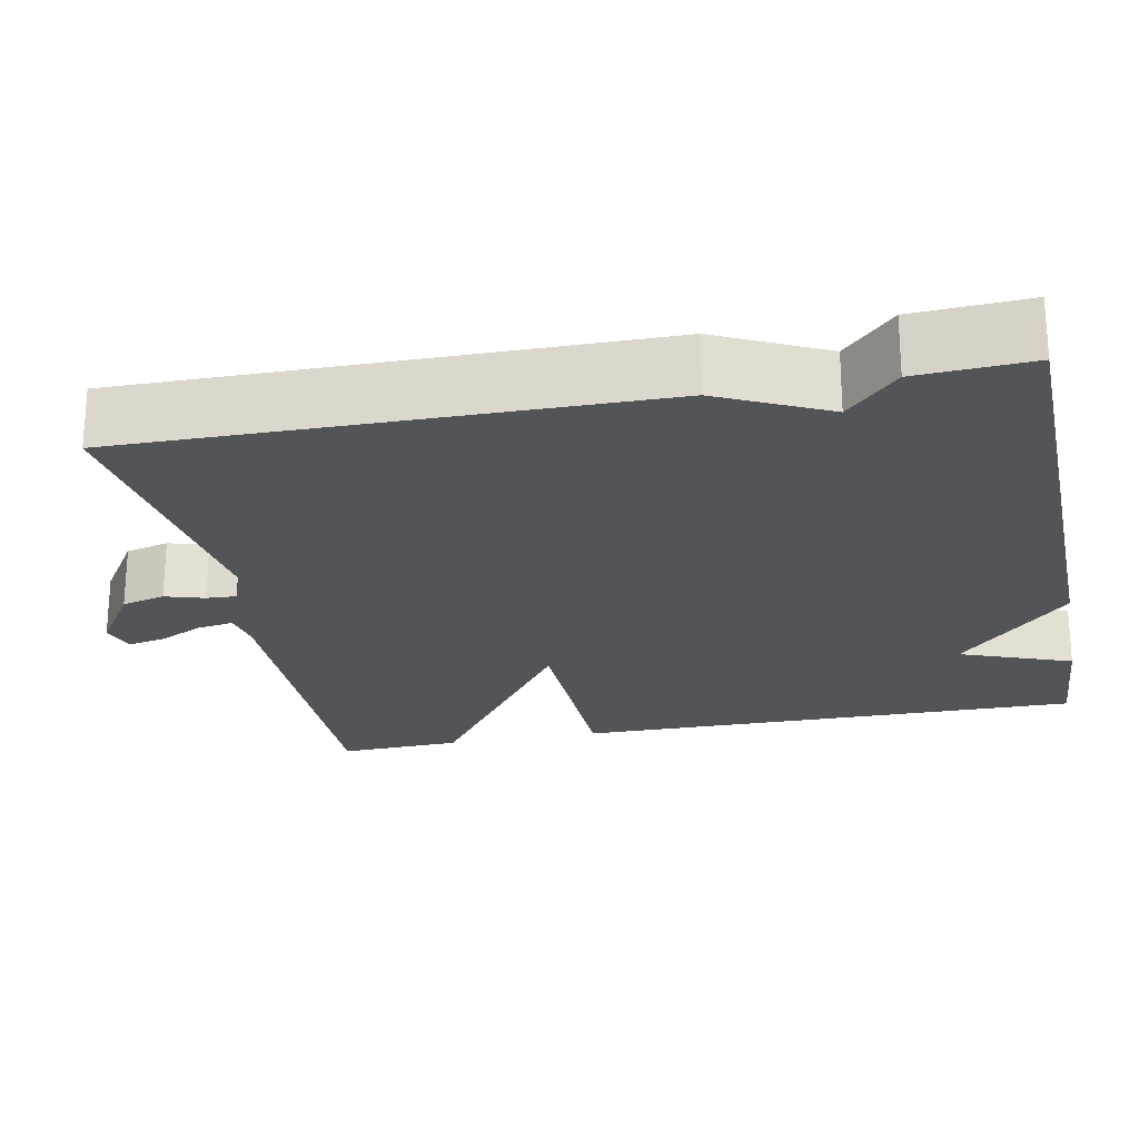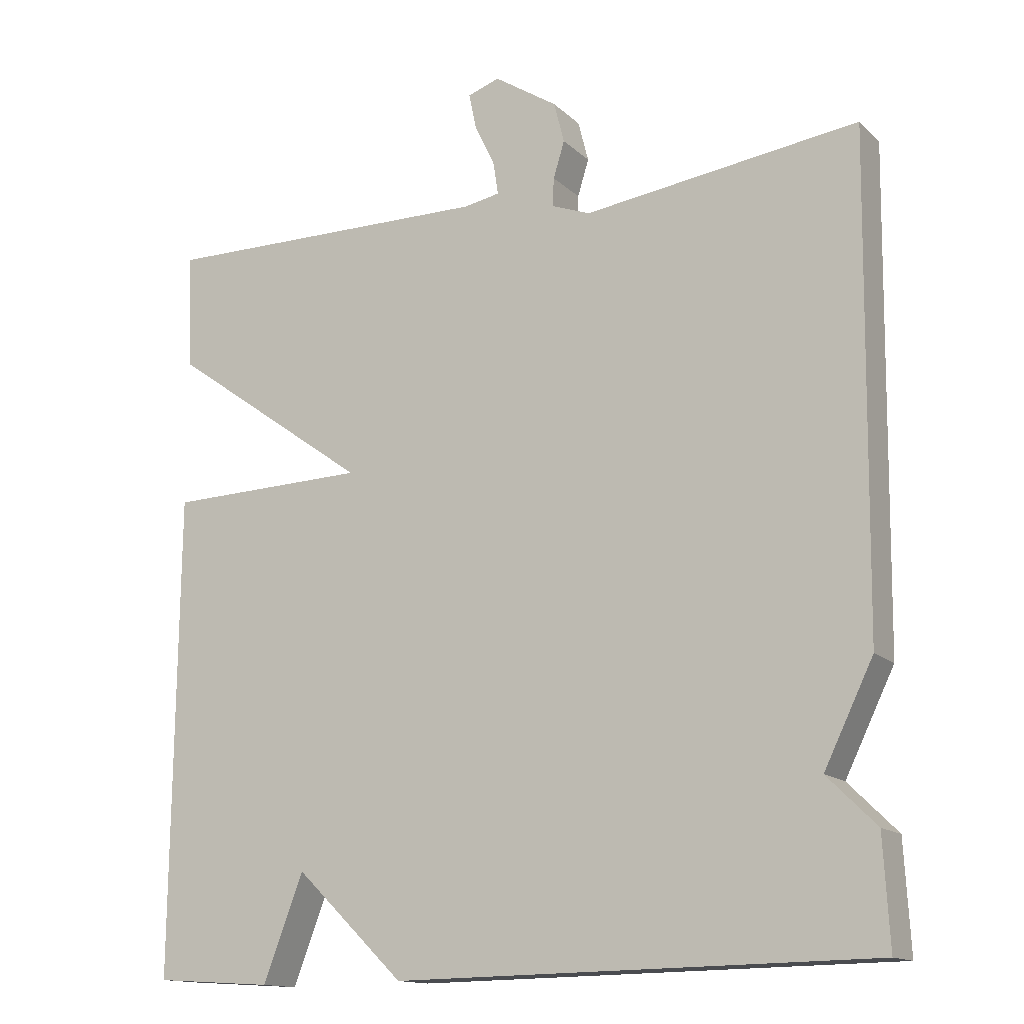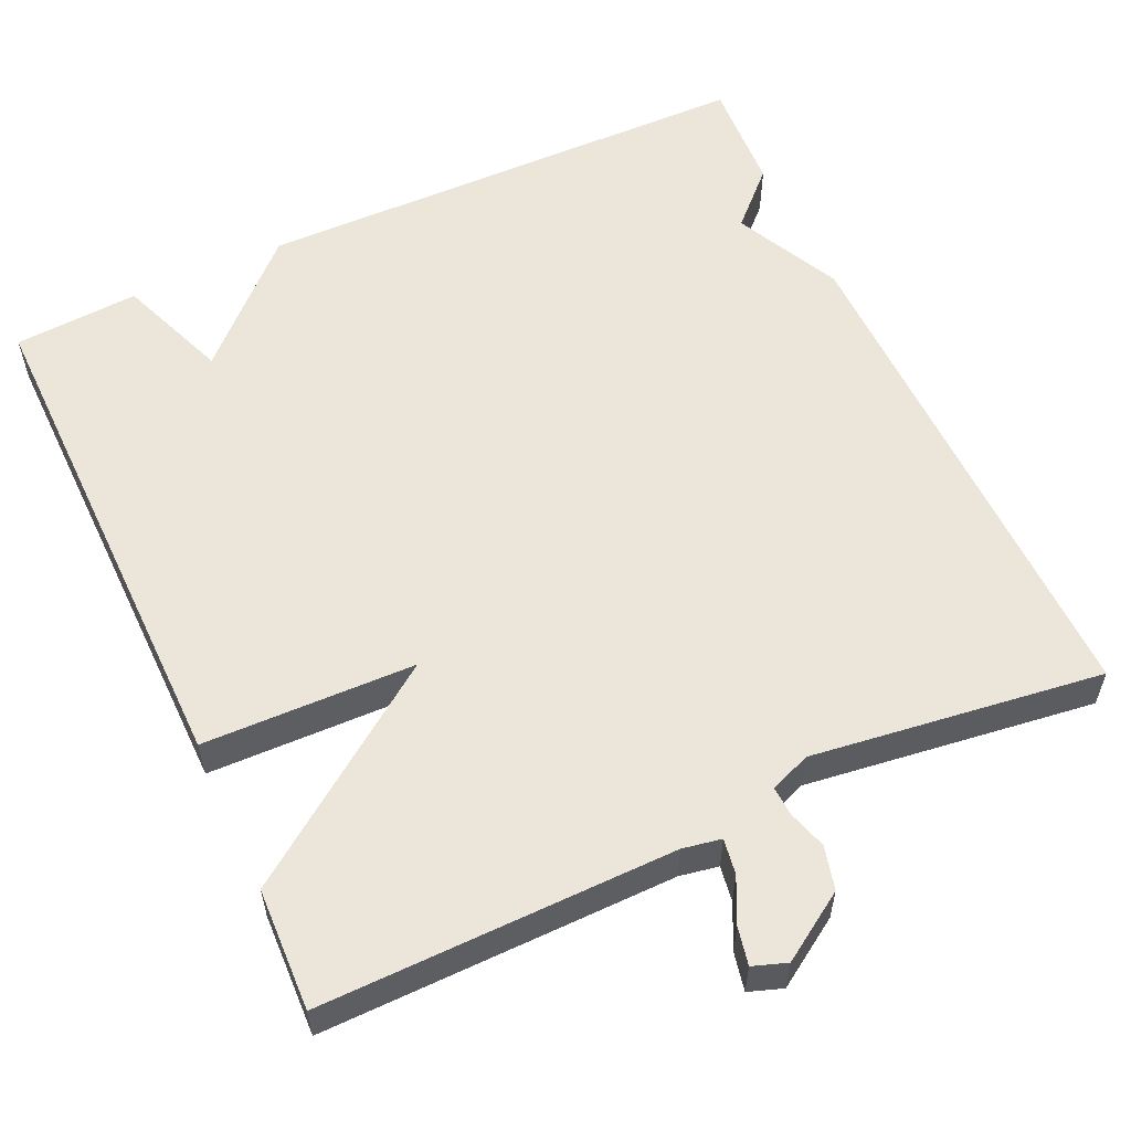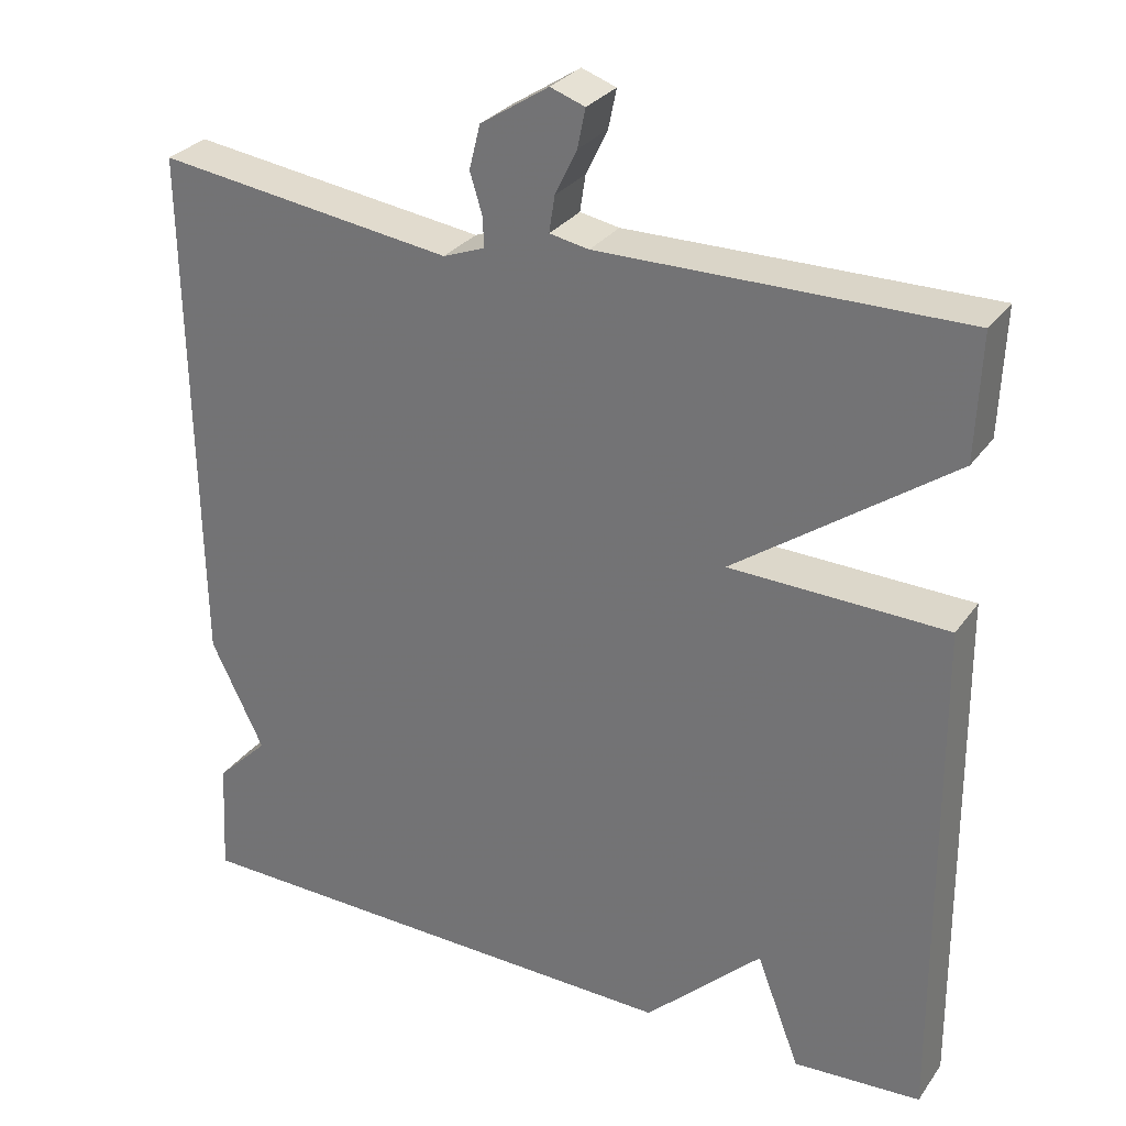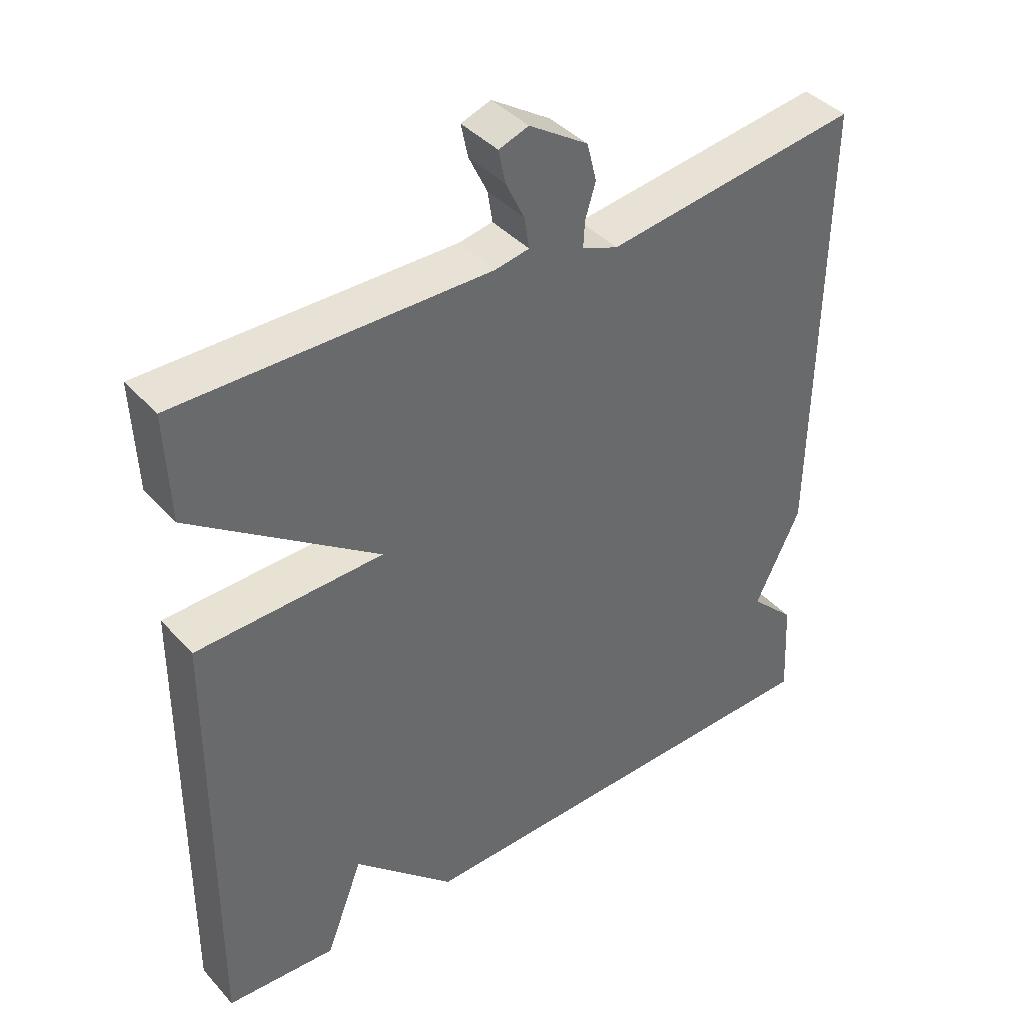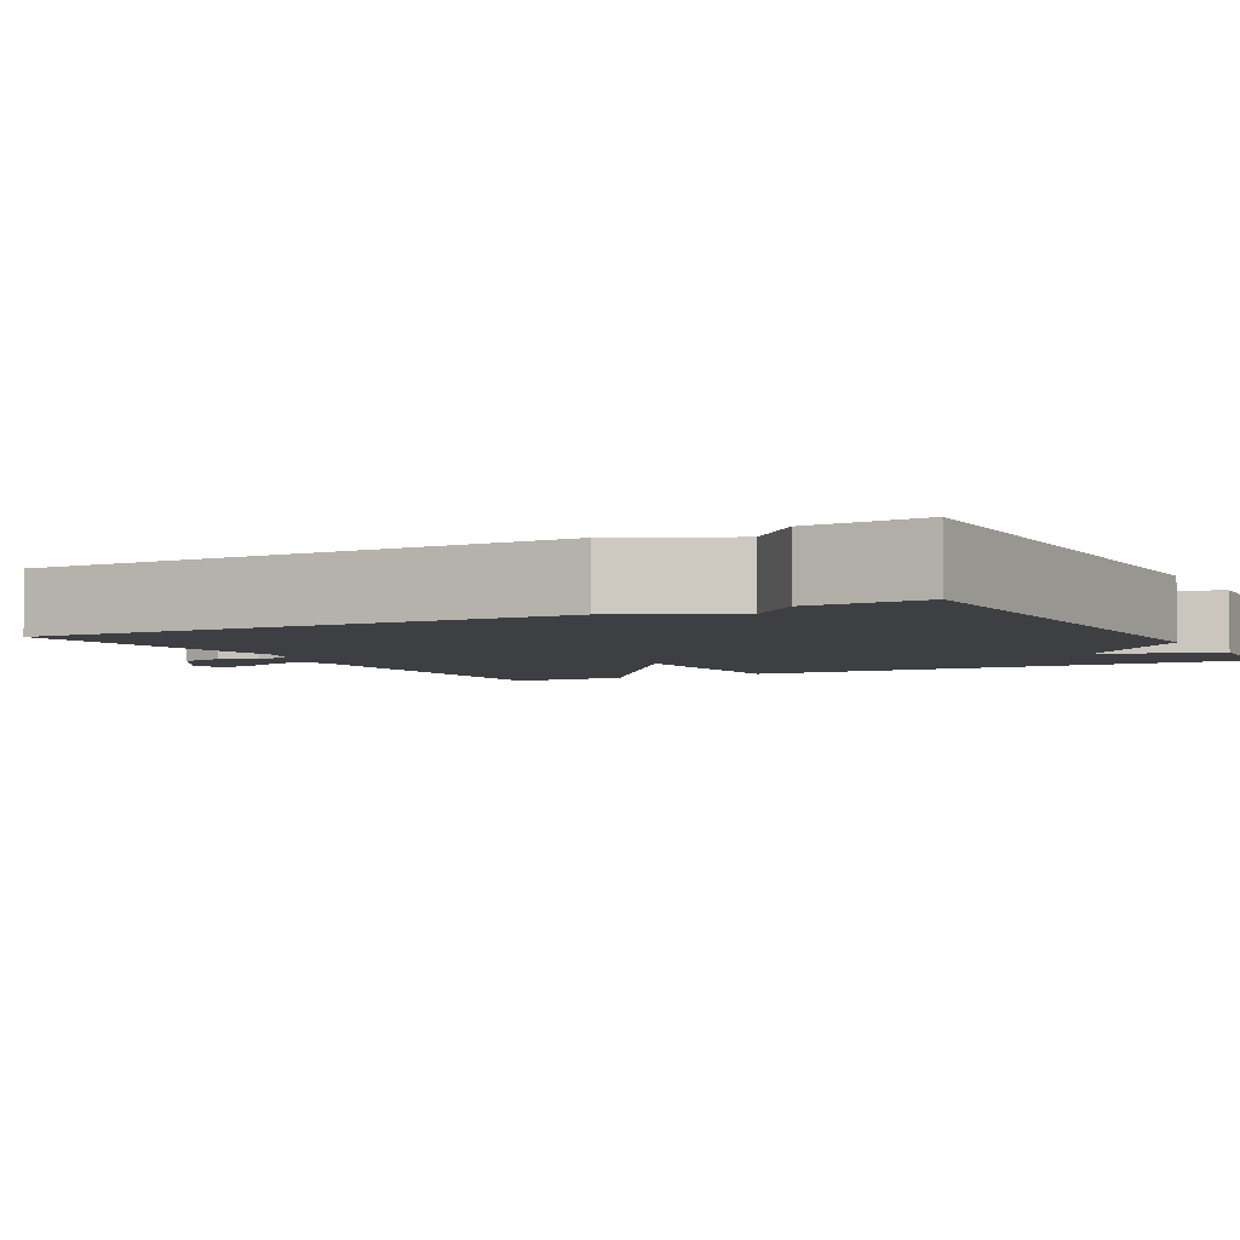
<metadata>
{"format":"obj","ext":"obj","renderer":"f3d","projection":"perspective","resolution":1024,"background":"white","views":[{"elev":-23.1,"azim":101.4,"up":"+Y"},{"elev":-14.3,"azim":28.6,"up":"+Z"},{"elev":57.1,"azim":-24.8,"up":"+Y"},{"elev":29.5,"azim":-151.4,"up":"+Z"},{"elev":40.5,"azim":-37.6,"up":"+Z"},{"elev":-4.2,"azim":118.3,"up":"+Y"}]}
</metadata>
<code>
v -0.5 0.07 0.5
v -0.051 0.07 0.495
v -0.002 0.07 0.504
v -0.009 0.07 0.549
v -0.036 0.07 0.605
v -0.046 0.07 0.653
v -0.003 0.07 0.668
v 0.082 0.07 0.613
v 0.096 0.07 0.558
v 0.081 0.07 0.509
v 0.079 0.07 0.471
v 0.131 0.07 0.451
v 0.5 0.07 0.5
v 0.492 0.07 -0.156
v 0.426 0.07 -0.291
v 0.492 0.07 -0.356
v 0.5 0.07 -0.5
v -0.141 0.07 -0.51
v -0.287 0.07 -0.369
v -0.341 0.07 -0.51
v -0.5 0.07 -0.5
v -0.494 0.07 0.145
v -0.224 0.07 0.152
v -0.494 0.07 0.345
v -0.5 0 0.5
v -0.051 0 0.495
v -0.002 0 0.504
v -0.009 0 0.549
v -0.036 0 0.605
v -0.046 0 0.653
v -0.003 0 0.668
v 0.082 0 0.613
v 0.096 0 0.558
v 0.081 0 0.509
v 0.079 0 0.471
v 0.131 0 0.451
v 0.5 0 0.5
v 0.492 0 -0.156
v 0.426 0 -0.291
v 0.492 0 -0.356
v 0.5 0 -0.5
v -0.141 0 -0.51
v -0.287 0 -0.369
v -0.341 0 -0.51
v -0.5 0 -0.5
v -0.494 0 0.145
v -0.224 0 0.152
v -0.494 0 0.345
f 23 24 1 2
f 21 22 23
f 20 21 23
f 19 20 23
f 18 19 23
f 17 18 23
f 16 17 23
f 15 16 23
f 14 15 23
f 13 14 23
f 12 13 23
f 11 12 23 2
f 10 11 2 3
f 8 9 10
f 7 8 10
f 6 7 10
f 5 6 10
f 4 5 10
f 3 4 10
f 26 25 48 47
f 47 46 45
f 47 45 44
f 47 44 43
f 47 43 42
f 47 42 41
f 47 41 40
f 47 40 39
f 47 39 38
f 47 38 37
f 47 37 36
f 26 47 36 35
f 27 26 35 34
f 34 33 32
f 34 32 31
f 34 31 30
f 34 30 29
f 34 29 28
f 34 28 27
f 1 25 26 2
f 2 26 27 3
f 3 27 28 4
f 4 28 29 5
f 5 29 30 6
f 6 30 31 7
f 7 31 32 8
f 8 32 33 9
f 9 33 34 10
f 10 34 35 11
f 11 35 36 12
f 12 36 37 13
f 13 37 38 14
f 14 38 39 15
f 15 39 40 16
f 16 40 41 17
f 17 41 42 18
f 18 42 43 19
f 19 43 44 20
f 20 44 45 21
f 21 45 46 22
f 22 46 47 23
f 23 47 48 24
f 24 48 25 1

</code>
